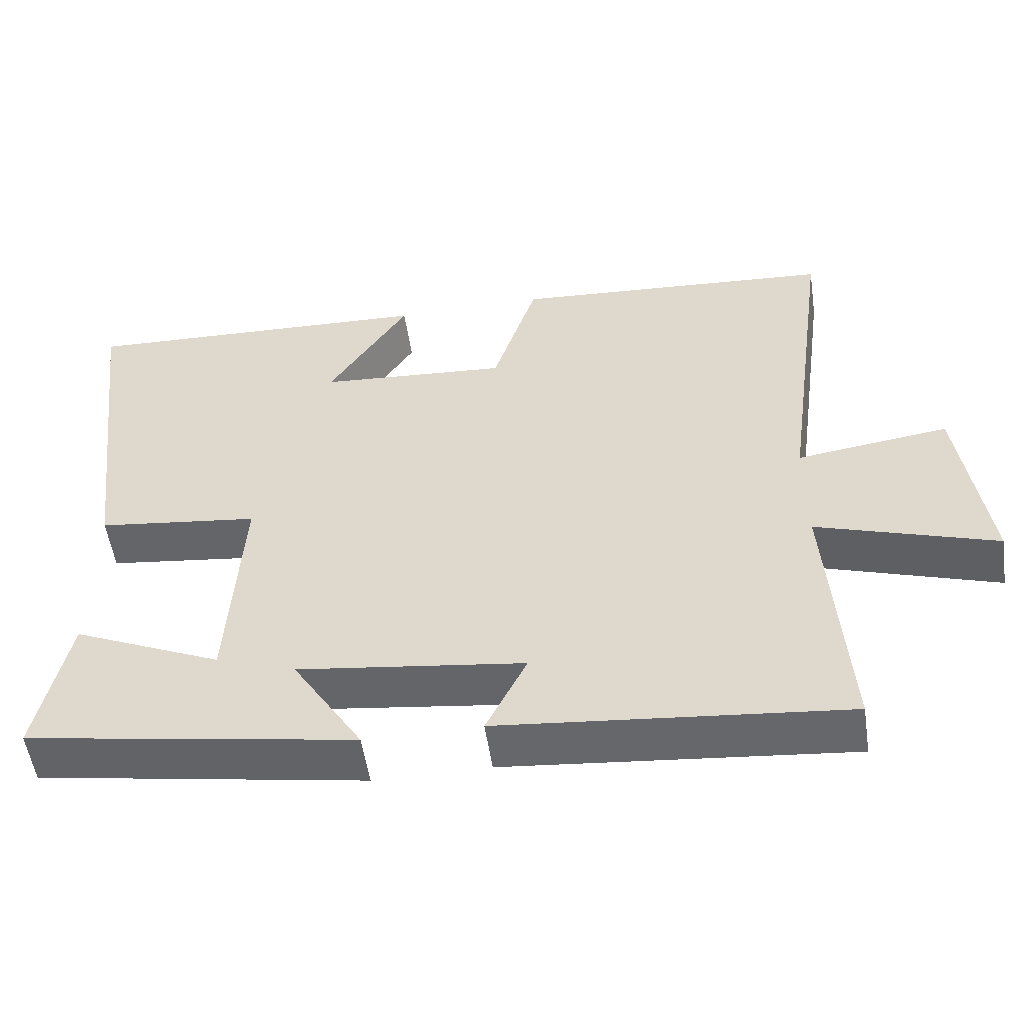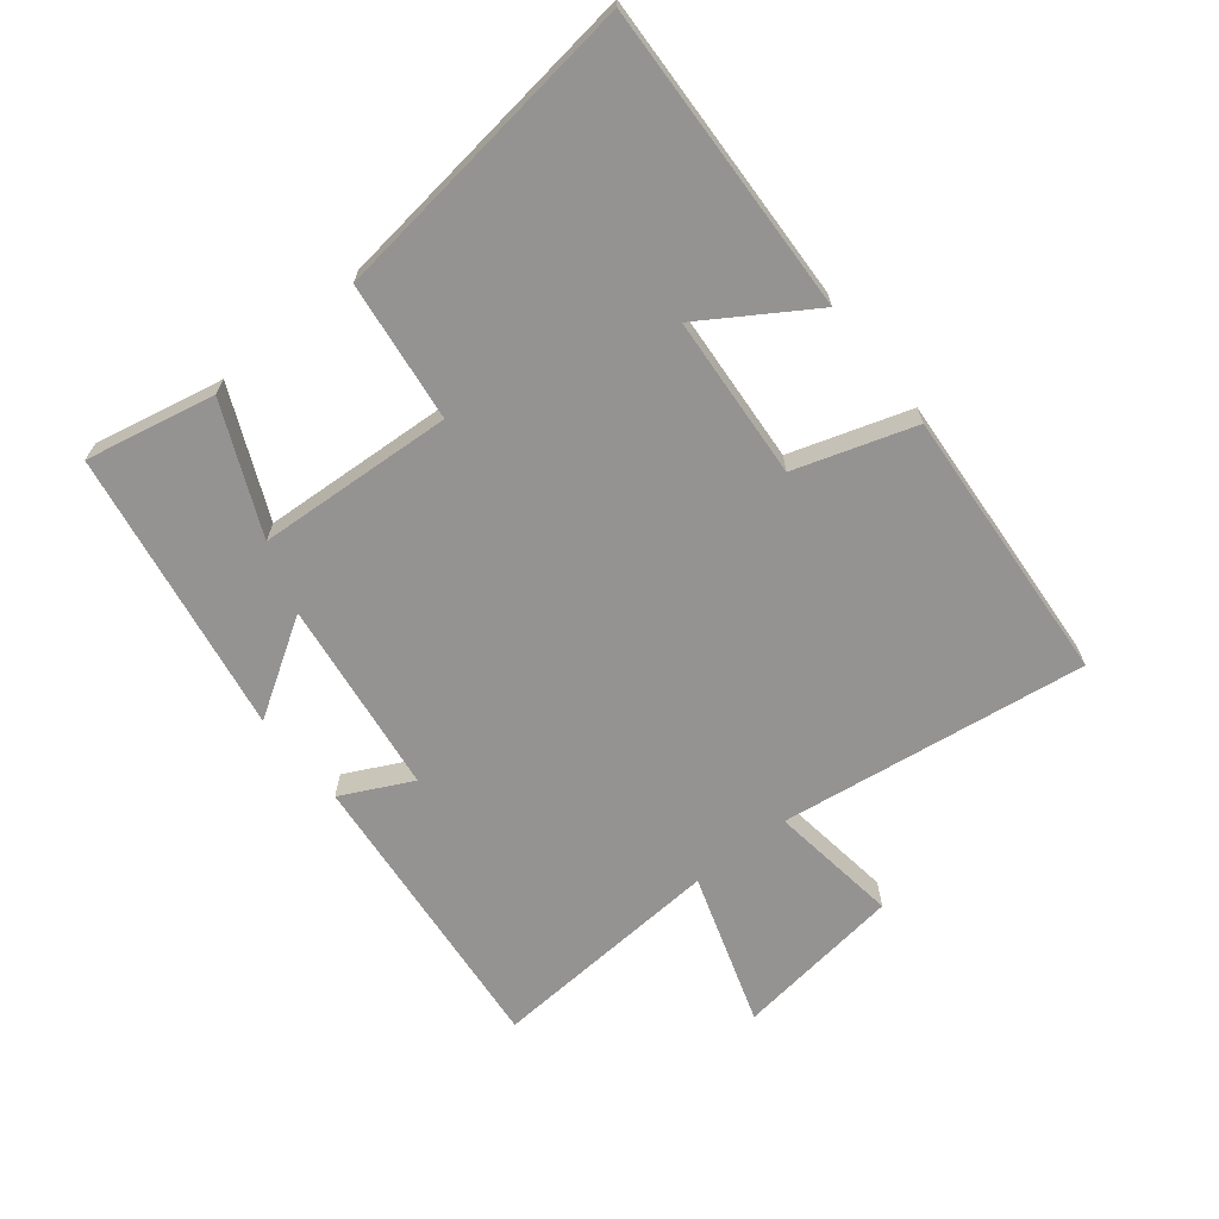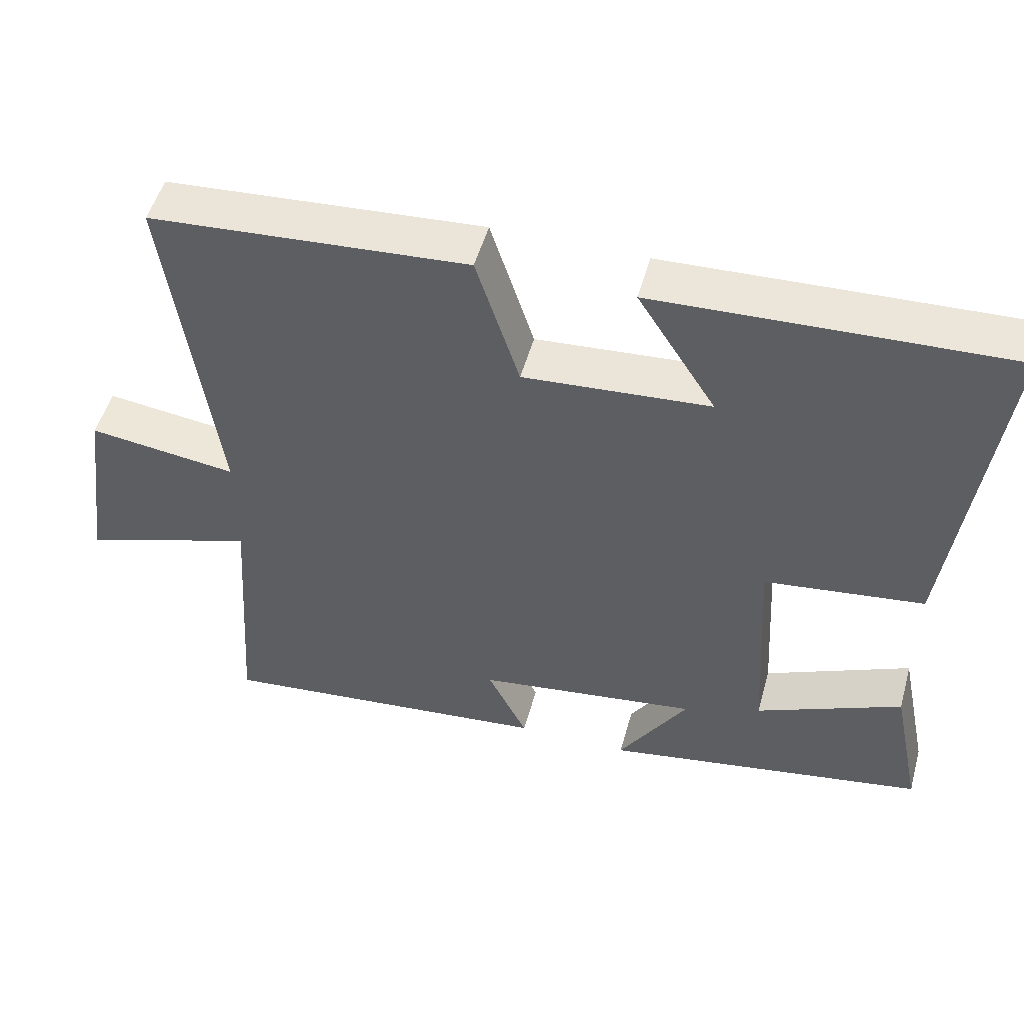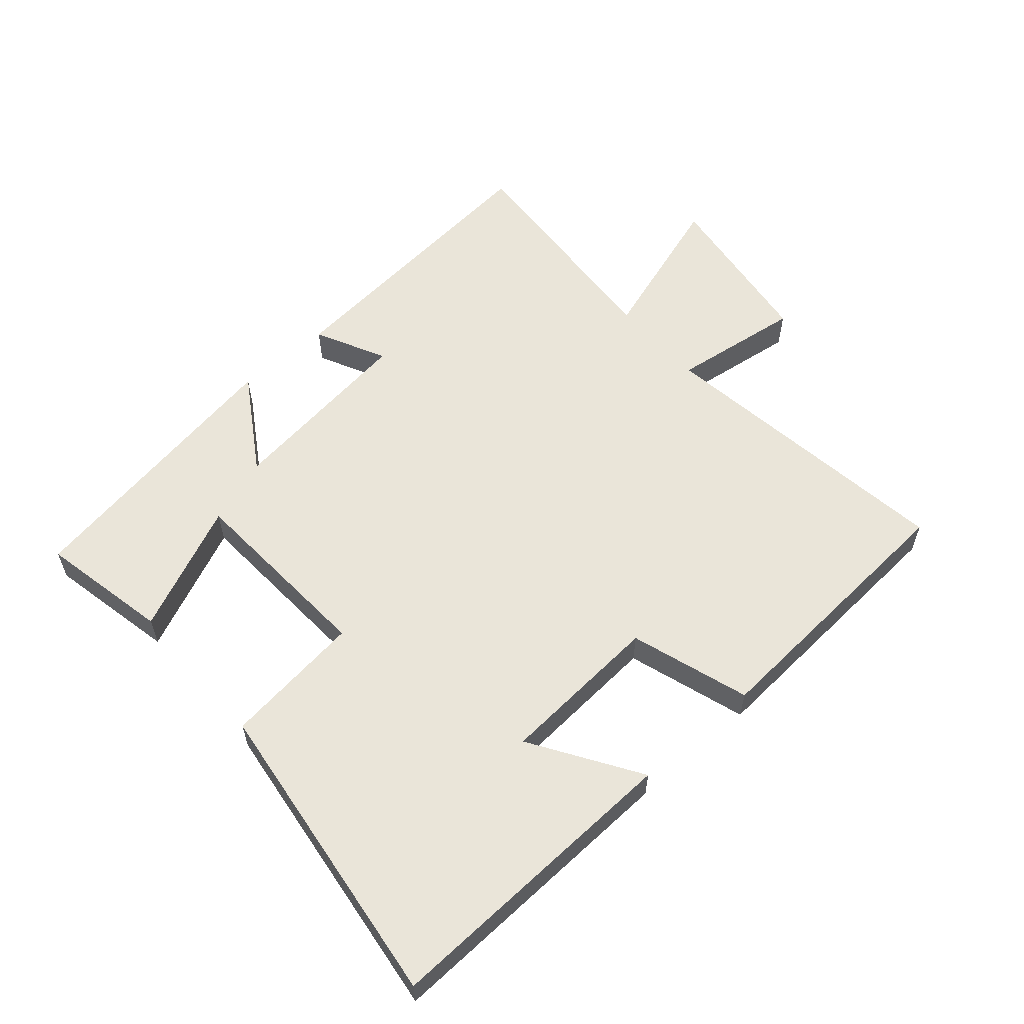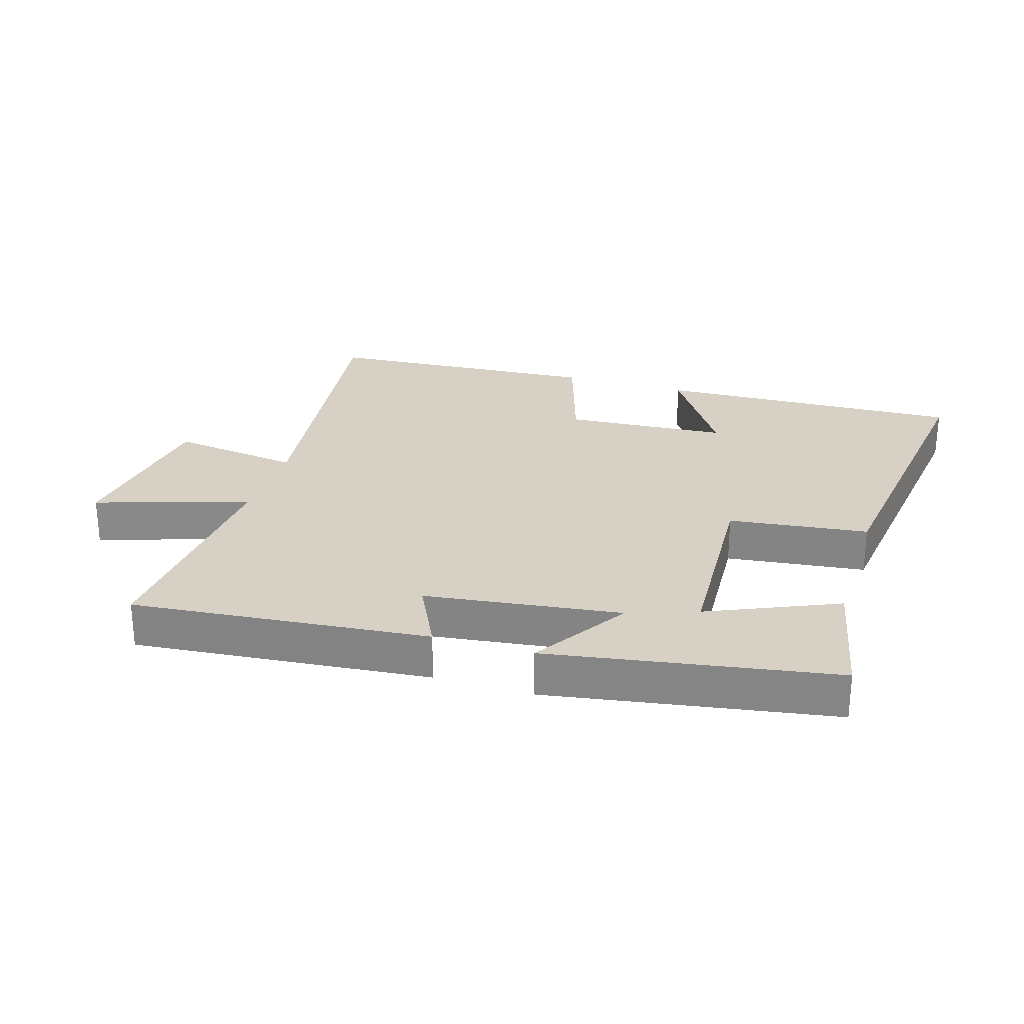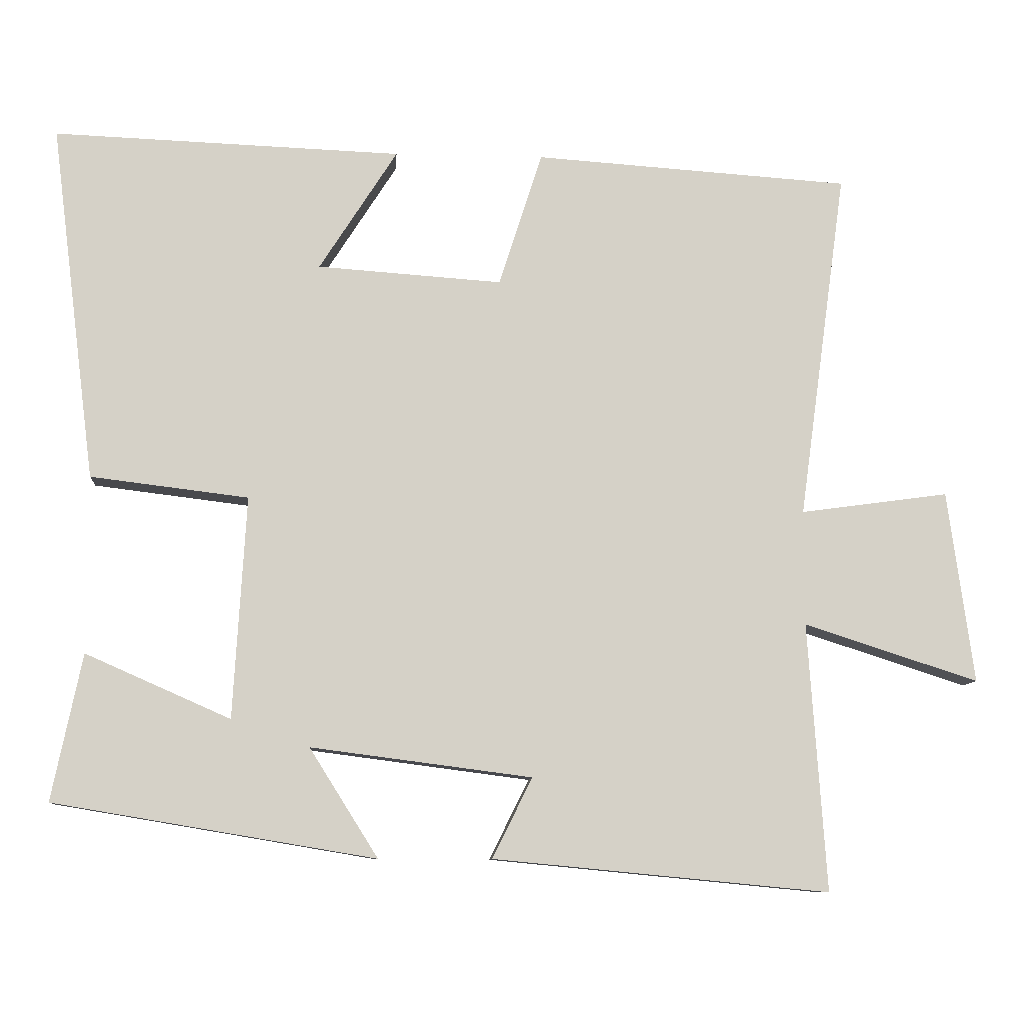
<metadata>
{"format":"obj","ext":"obj","renderer":"f3d","projection":"perspective","resolution":1024,"background":"white","views":[{"elev":-53.5,"azim":8.4,"up":"+Z"},{"elev":-66.8,"azim":-51.4,"up":"+Y"},{"elev":50.9,"azim":-164.6,"up":"+Z"},{"elev":58.2,"azim":-41.0,"up":"+Y"},{"elev":26.8,"azim":-162.7,"up":"+Y"},{"elev":-9.5,"azim":-4.0,"up":"+Z"}]}
</metadata>
<code>
v 0.566 0.07 0.47
v 0.5 0.07 -0.014
v 0.705 0.07 0.014
v 0.741 0.07 -0.252
v 0.5 0.07 -0.174
v 0.525 0.07 -0.545
v 0.06 0.07 -0.5
v 0.115 0.07 -0.389
v -0.191 0.07 -0.349
v -0.096 0.07 -0.5
v -0.542 0.07 -0.425
v -0.5 0.07 -0.222
v -0.299 0.07 -0.311
v -0.281 0.07 -0.003
v -0.5 0.07 0.024
v -0.562 0.07 0.519
v -0.079 0.07 0.5
v -0.187 0.07 0.331
v 0.069 0.07 0.313
v 0.129 0.07 0.5
v 0.566 0 0.47
v 0.5 0 -0.014
v 0.705 0 0.014
v 0.741 0 -0.252
v 0.5 0 -0.174
v 0.525 0 -0.545
v 0.06 0 -0.5
v 0.115 0 -0.389
v -0.191 0 -0.349
v -0.096 0 -0.5
v -0.542 0 -0.425
v -0.5 0 -0.222
v -0.299 0 -0.311
v -0.281 0 -0.003
v -0.5 0 0.024
v -0.562 0 0.519
v -0.079 0 0.5
v -0.187 0 0.331
v 0.069 0 0.313
v 0.129 0 0.5
f 19 20 1 2
f 18 19 2
f 15 16 17 18
f 14 15 18 2
f 13 14 2
f 10 11 12 13
f 9 10 13
f 13 2 3
f 9 13 3
f 8 9 3
f 5 6 7 8
f 5 8 3
f 3 4 5
f 22 21 40 39
f 22 39 38
f 38 37 36 35
f 22 38 35 34
f 22 34 33
f 33 32 31 30
f 33 30 29
f 23 22 33
f 23 33 29
f 23 29 28
f 28 27 26 25
f 23 28 25
f 25 24 23
f 1 21 22 2
f 2 22 23 3
f 3 23 24 4
f 4 24 25 5
f 5 25 26 6
f 6 26 27 7
f 7 27 28 8
f 8 28 29 9
f 9 29 30 10
f 10 30 31 11
f 11 31 32 12
f 12 32 33 13
f 13 33 34 14
f 14 34 35 15
f 15 35 36 16
f 16 36 37 17
f 17 37 38 18
f 18 38 39 19
f 19 39 40 20
f 20 40 21 1

</code>
